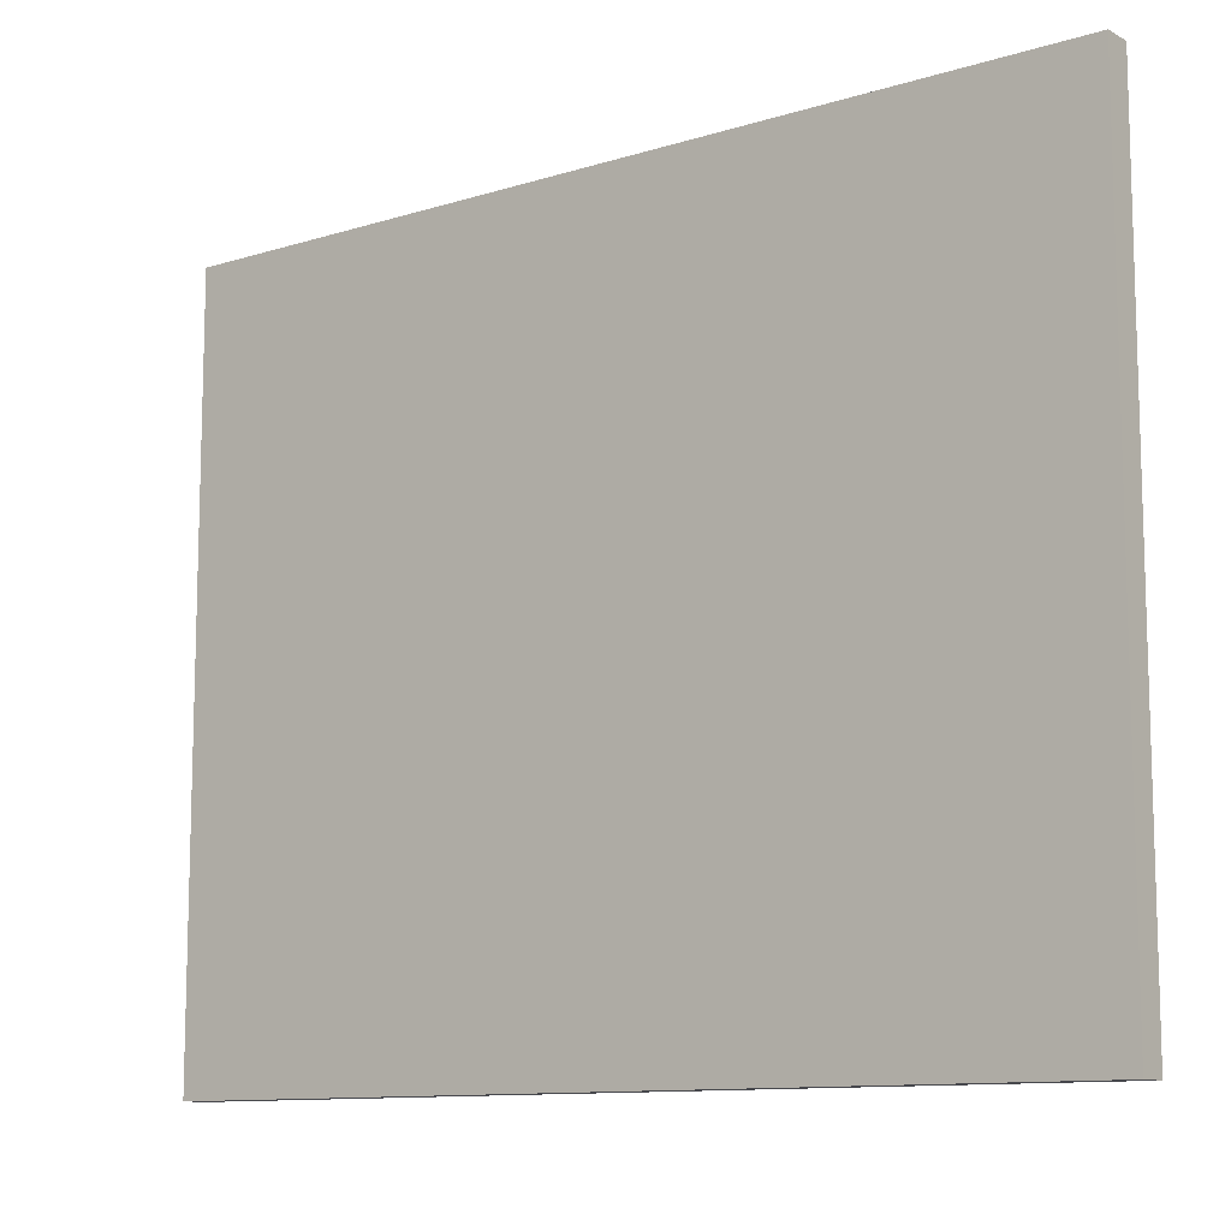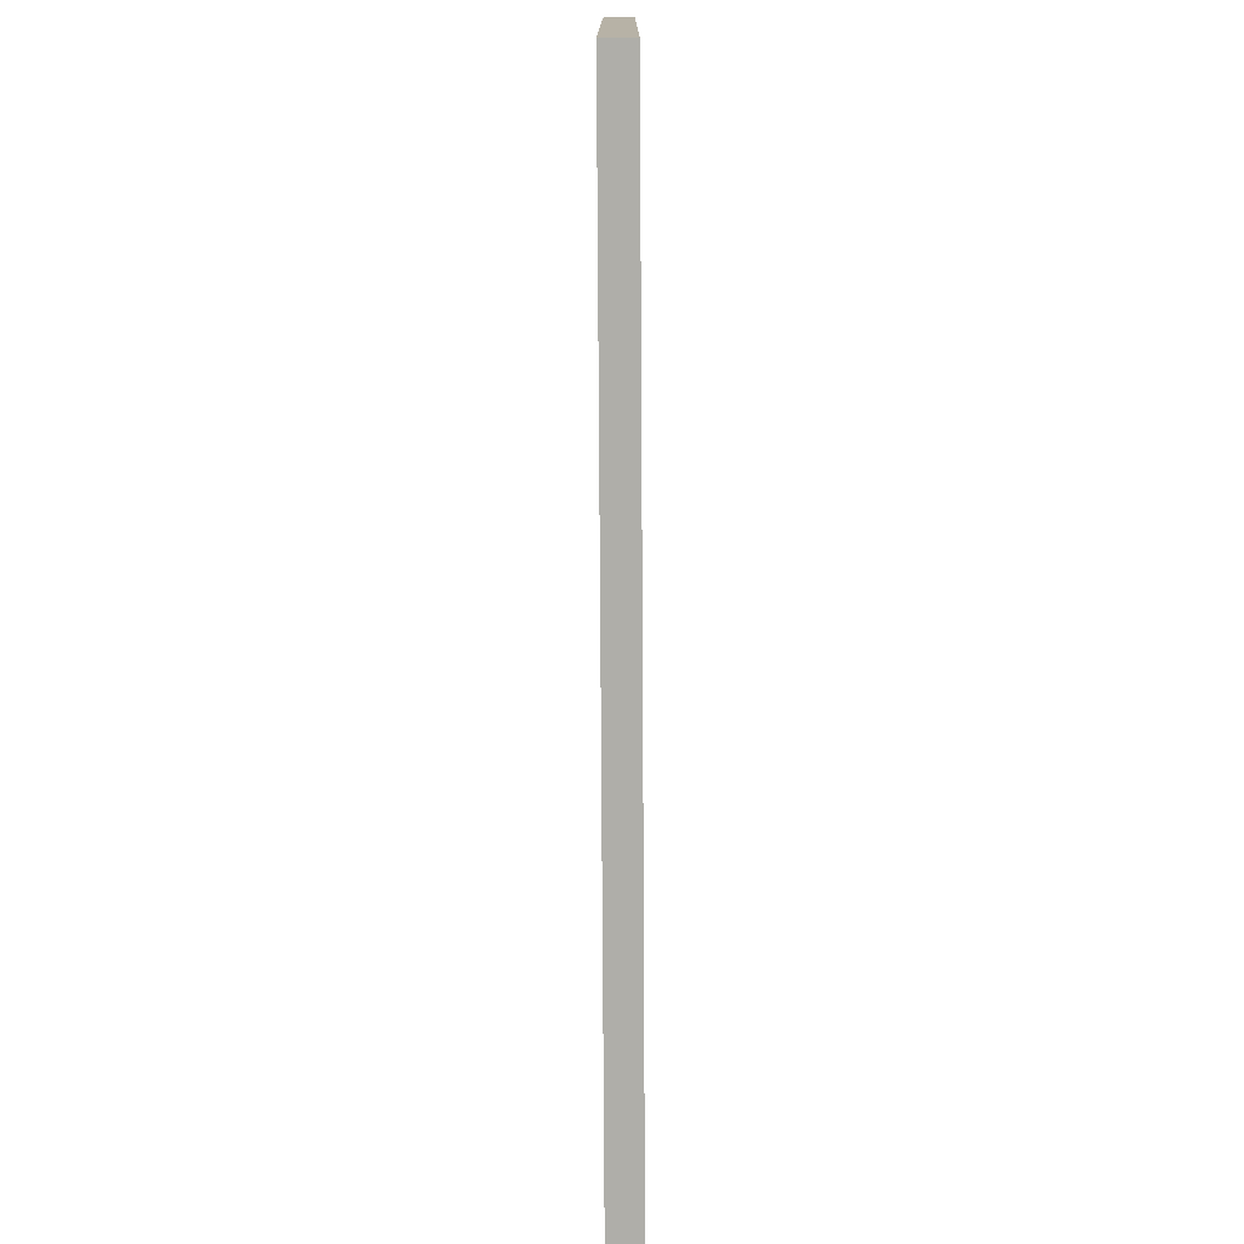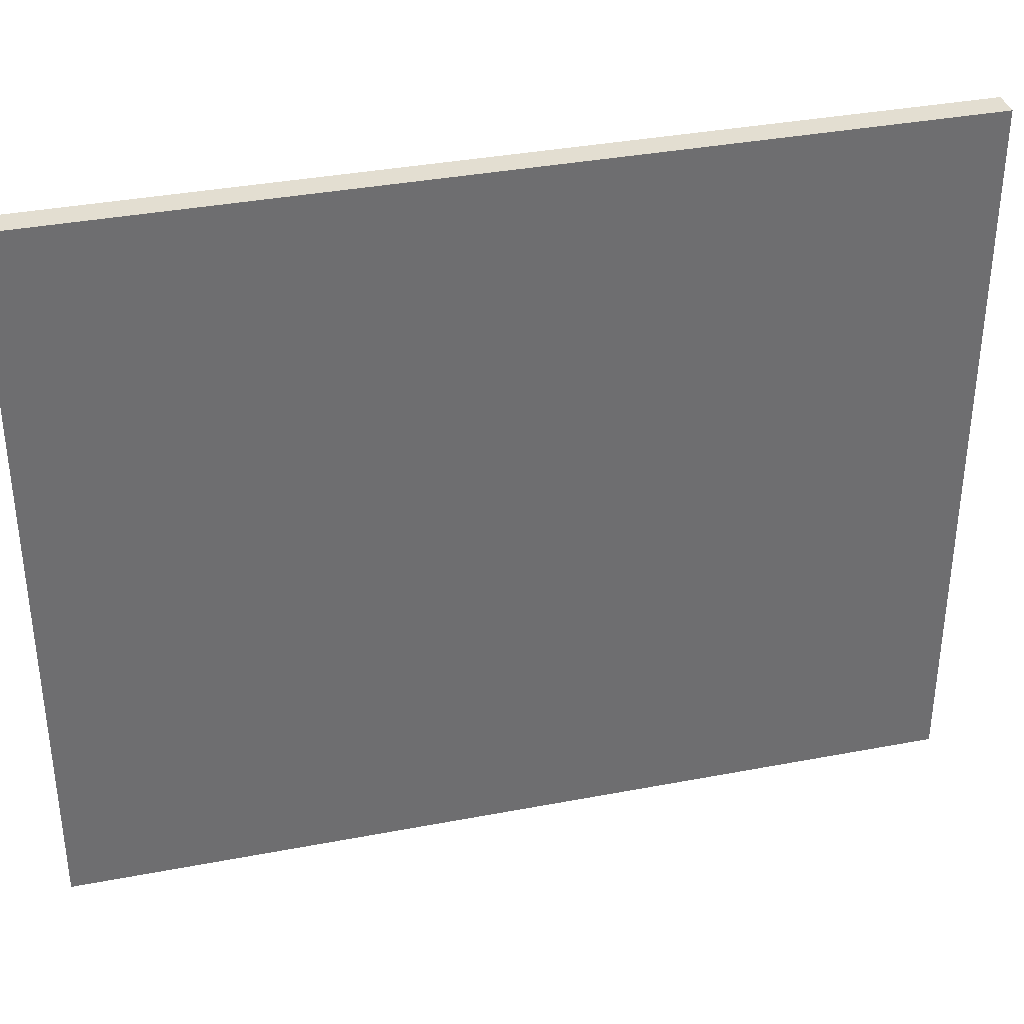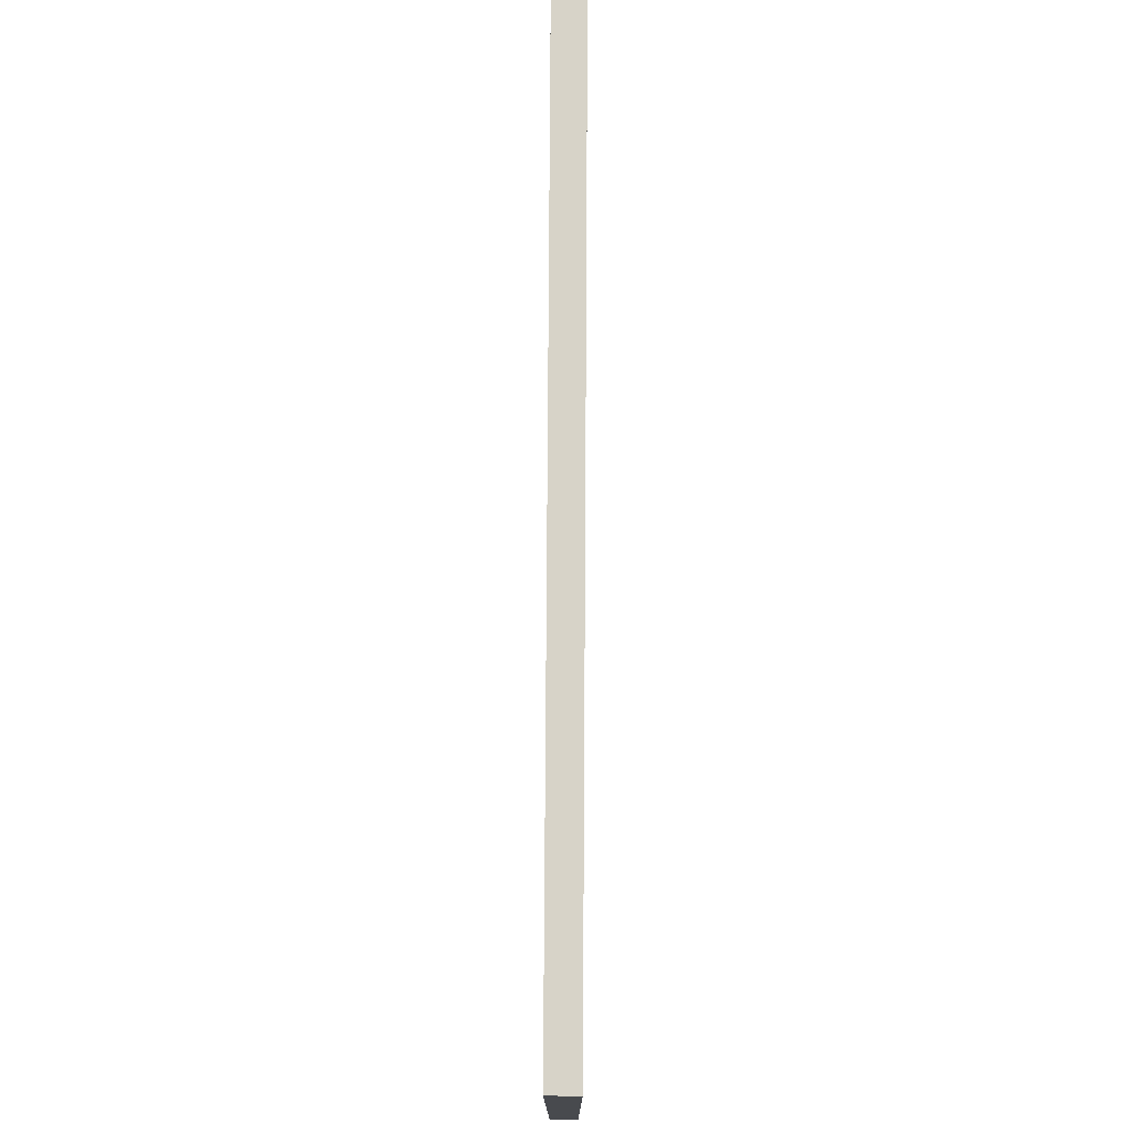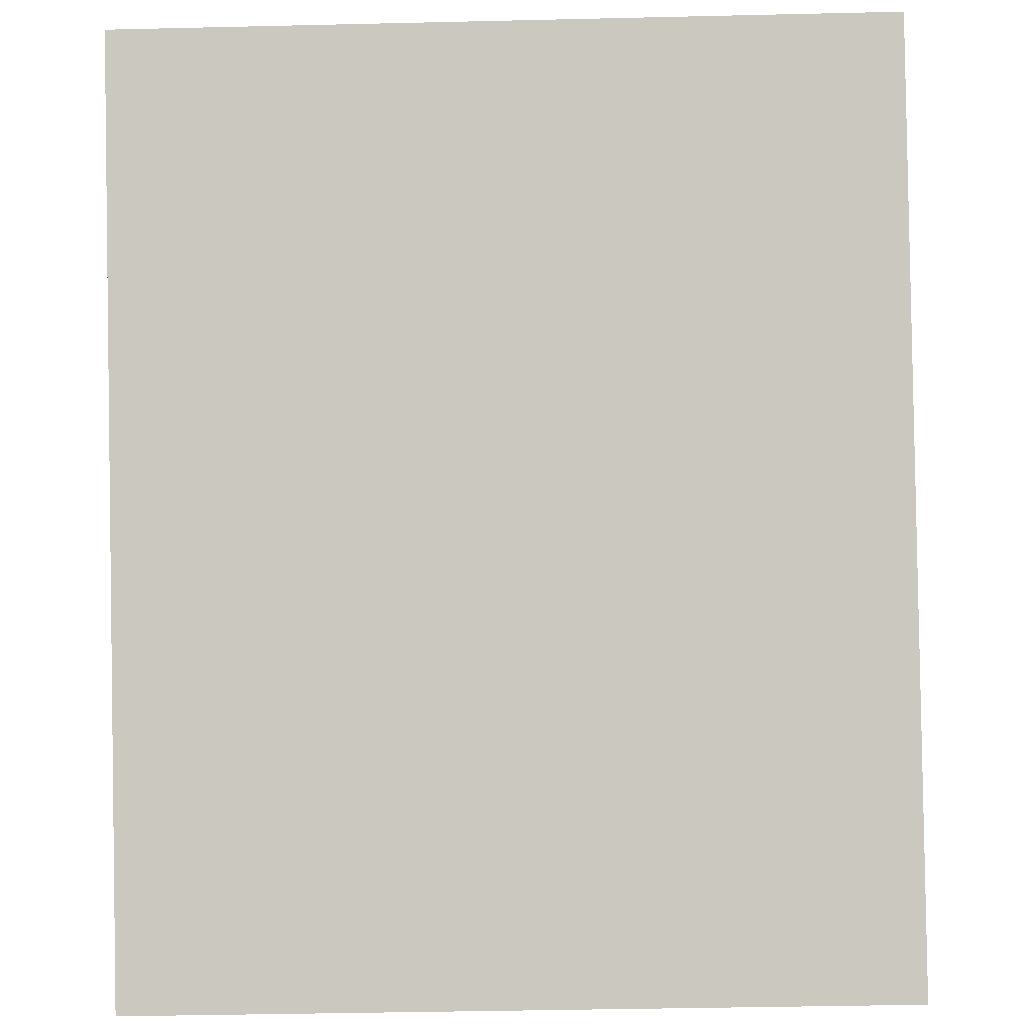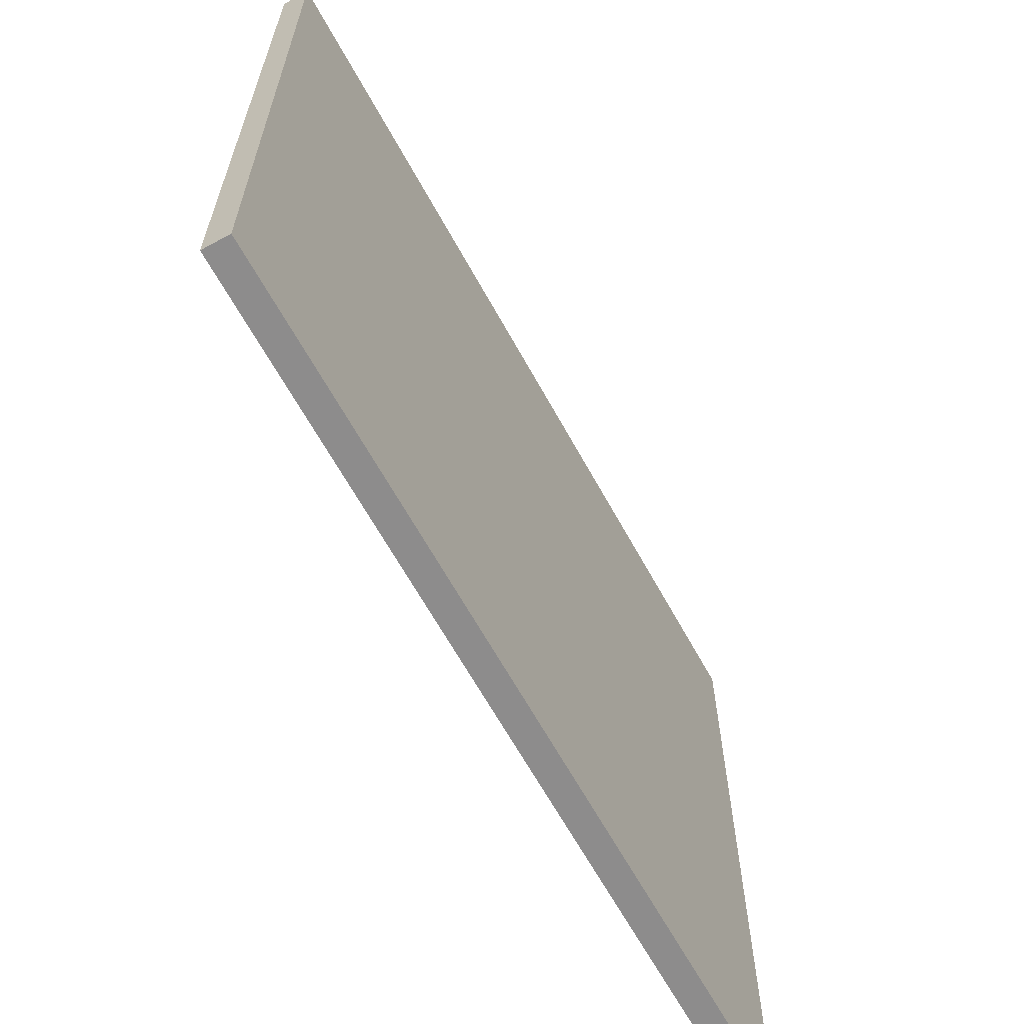
<metadata>
{"format":"obj","ext":"obj","renderer":"f3d","projection":"perspective","resolution":1024,"background":"white","views":[{"elev":-10.9,"azim":-13.0,"up":"+Y"},{"elev":-77.5,"azim":-140.4,"up":"+Y"},{"elev":36.0,"azim":115.2,"up":"+Y"},{"elev":77.2,"azim":-140.4,"up":"+Y"},{"elev":-41.7,"azim":91.6,"up":"+Z"},{"elev":-64.3,"azim":-112.0,"up":"+Y"}]}
</metadata>
<code>
v  0.201 7.065 -0.164
v  5.497 7.065 6.723
v  5.701 7.065 6.556
v  2.748 7.065 3.362
v  0 7.065 4.326e-16
v  5.497 -4.117e-16 6.723
v  5.701 -4.014e-16 6.556
v  0.201 1.004e-17 -0.164
v  0 0 0
v  2.748 -2.059e-16 3.362
g defaultobject
f 1 2 3
f 2 1 4
f 4 1 5
f 6 3 2
f 3 6 7
f 7 1 3
f 1 7 8
f 8 5 1
f 5 8 9
f 4 6 2
f 6 4 5
f 6 5 10
f 10 5 9
f 10 7 6
f 7 10 8
f 8 10 9

</code>
